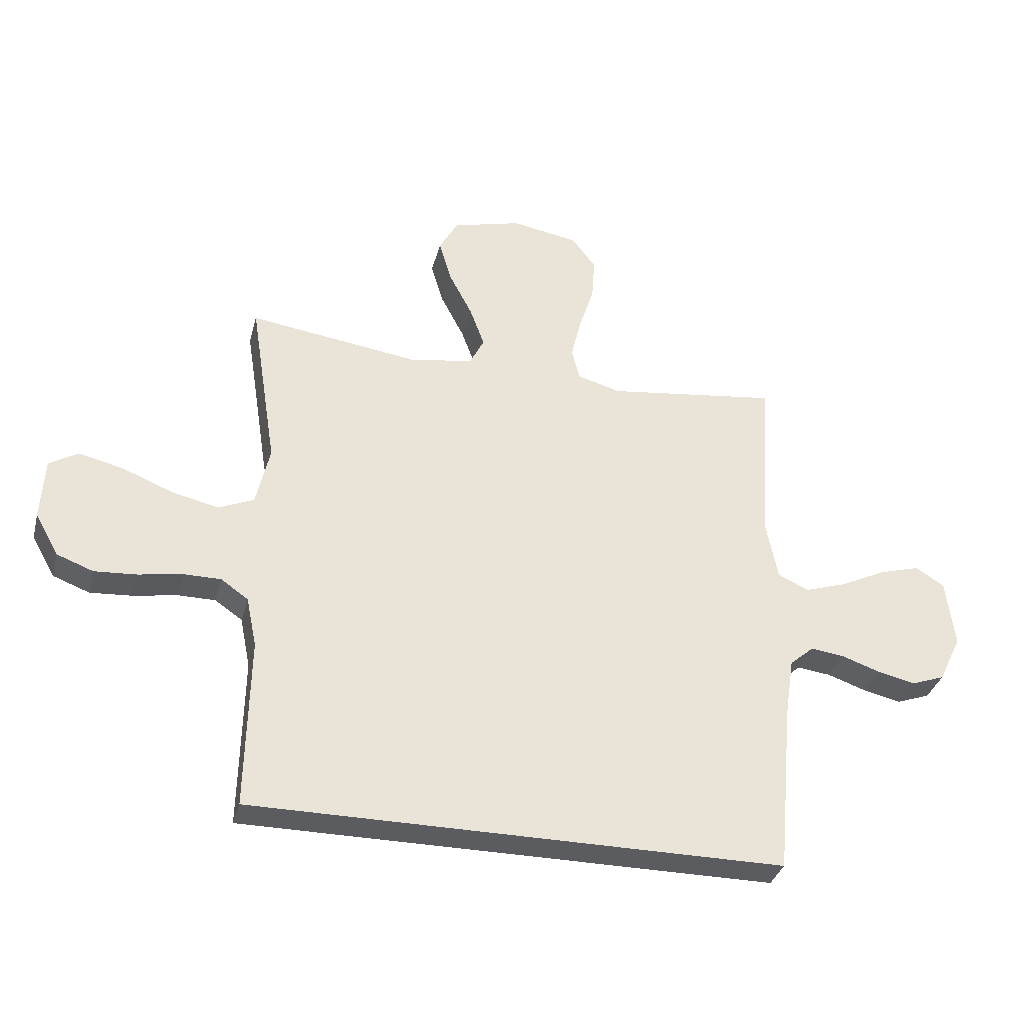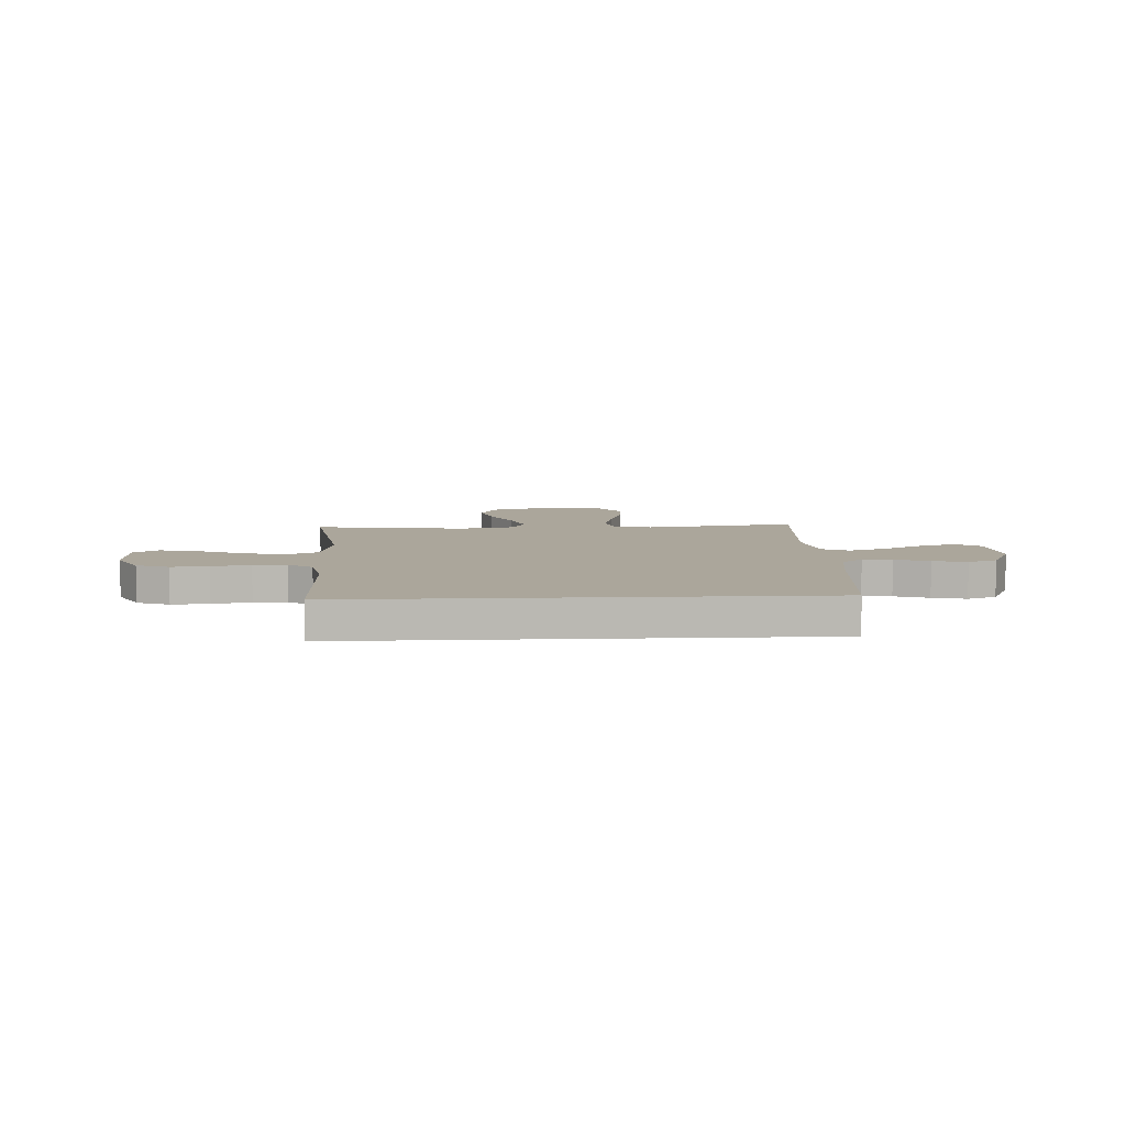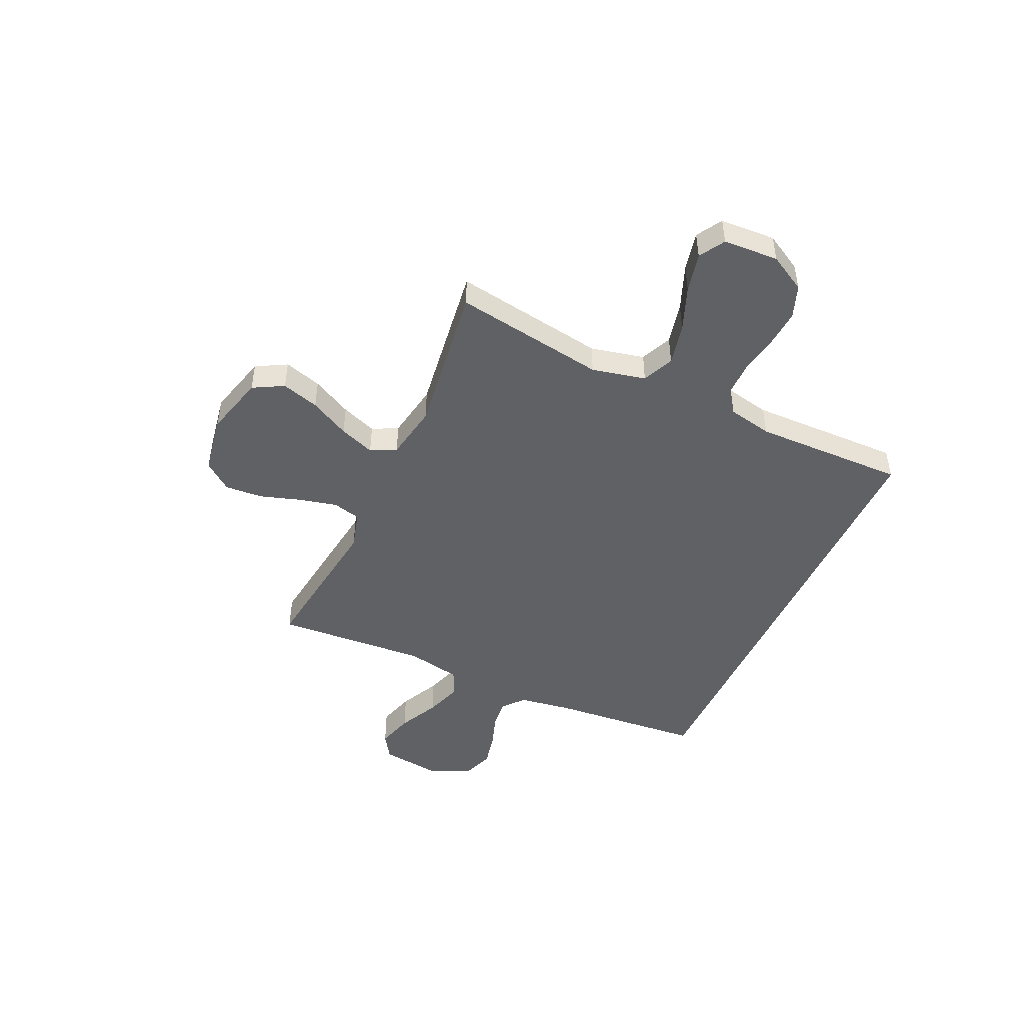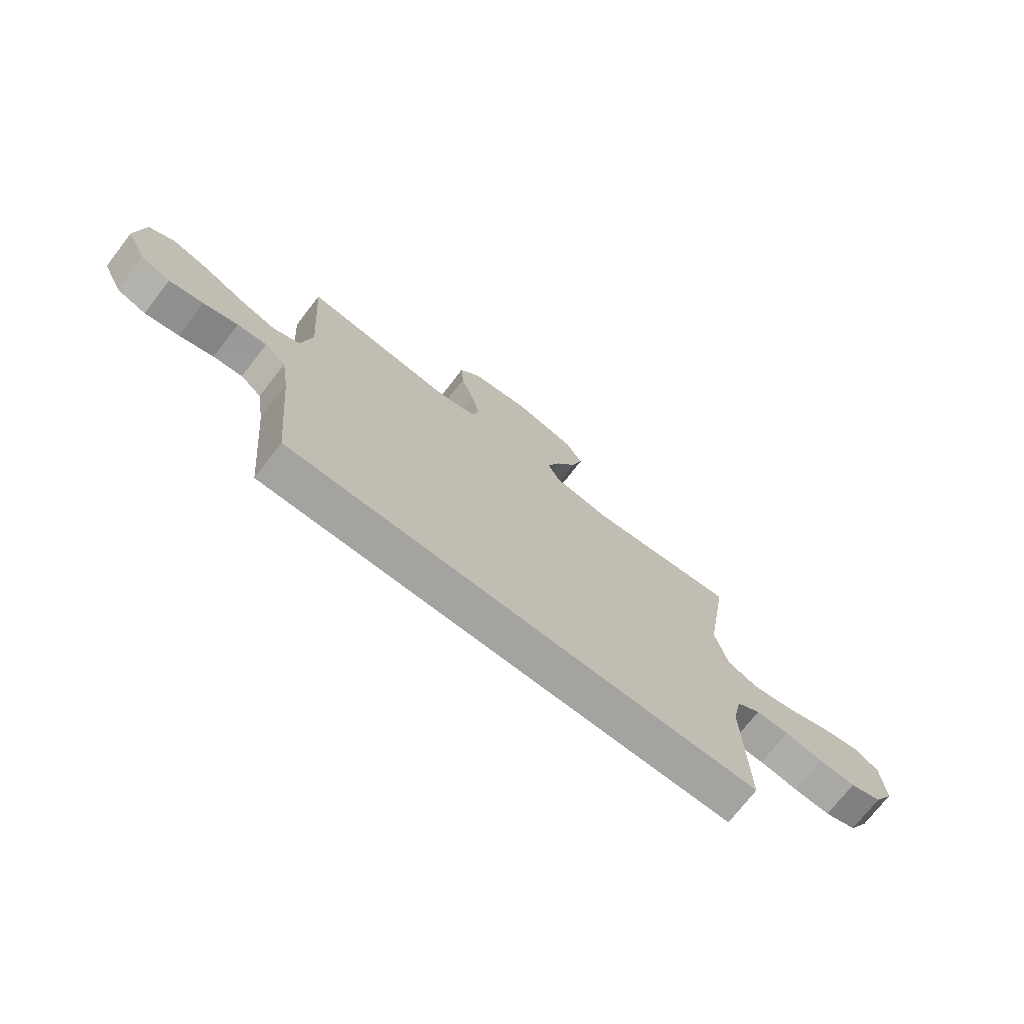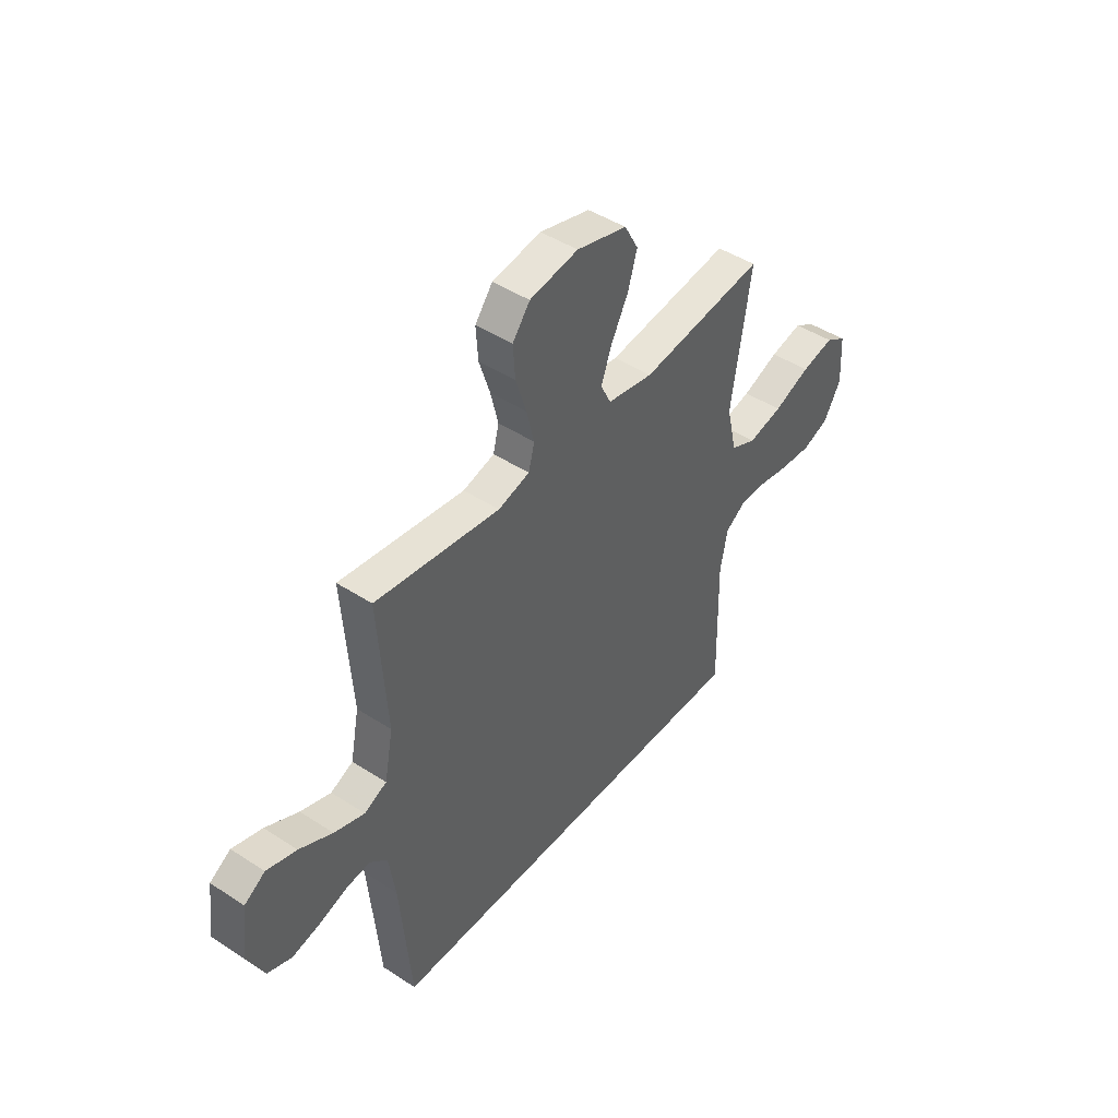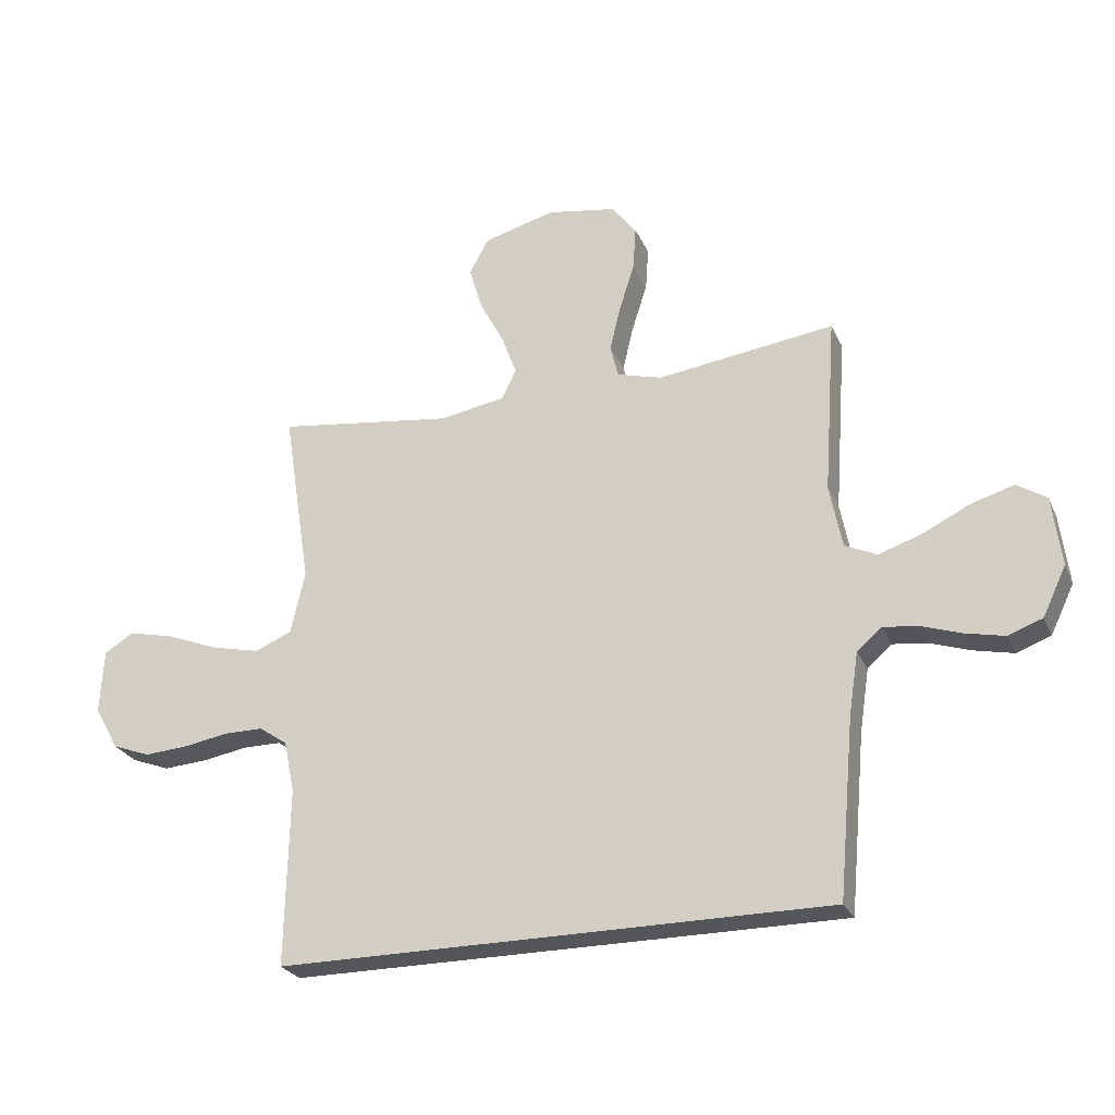
<metadata>
{"format":"obj","ext":"obj","renderer":"f3d","projection":"perspective","resolution":1024,"background":"white","views":[{"elev":-34.2,"azim":165.7,"up":"+Z"},{"elev":7.9,"azim":177.1,"up":"+Y"},{"elev":-47.2,"azim":65.3,"up":"+Y"},{"elev":-73.0,"azim":-37.8,"up":"+Z"},{"elev":45.1,"azim":-52.9,"up":"+Z"},{"elev":-25.9,"azim":-159.7,"up":"+Z"}]}
</metadata>
<code>
v 0.5 0.07 0.5
v 0.453 0.07 0.2
v 0.477 0.07 0.094
v 0.539 0.07 0.067
v 0.622 0.07 0.086
v 0.71 0.07 0.121
v 0.788 0.07 0.139
v 0.838 0.07 0.109
v 0.844 0.07 0
v 0.803 0.07 -0.073
v 0.739 0.07 -0.097
v 0.665 0.07 -0.092
v 0.589 0.07 -0.079
v 0.523 0.07 -0.079
v 0.475 0.07 -0.112
v 0.457 0.07 -0.2
v 0.463 0.07 -0.5
v -0.468 0.07 -0.5
v -0.495 0.07 -0.2
v -0.511 0.07 -0.095
v -0.553 0.07 -0.059
v -0.611 0.07 -0.066
v -0.679 0.07 -0.089
v -0.746 0.07 -0.104
v -0.804 0.07 -0.083
v -0.844 0.07 0
v -0.829 0.07 0.119
v -0.779 0.07 0.151
v -0.707 0.07 0.13
v -0.627 0.07 0.091
v -0.554 0.07 0.067
v -0.5 0.07 0.092
v -0.479 0.07 0.2
v -0.5 0.07 0.5
v -0.2 0.07 0.461
v -0.124 0.07 0.482
v -0.11 0.07 0.537
v -0.128 0.07 0.612
v -0.154 0.07 0.693
v -0.159 0.07 0.767
v -0.117 0.07 0.822
v 0 0.07 0.842
v 0.121 0.07 0.81
v 0.154 0.07 0.75
v 0.132 0.07 0.676
v 0.091 0.07 0.598
v 0.065 0.07 0.528
v 0.09 0.07 0.478
v 0.2 0.07 0.459
v 0.5 0 0.5
v 0.453 0 0.2
v 0.477 0 0.094
v 0.539 0 0.067
v 0.622 0 0.086
v 0.71 0 0.121
v 0.788 0 0.139
v 0.838 0 0.109
v 0.844 0 0
v 0.803 0 -0.073
v 0.739 0 -0.097
v 0.665 0 -0.092
v 0.589 0 -0.079
v 0.523 0 -0.079
v 0.475 0 -0.112
v 0.457 0 -0.2
v 0.463 0 -0.5
v -0.468 0 -0.5
v -0.495 0 -0.2
v -0.511 0 -0.095
v -0.553 0 -0.059
v -0.611 0 -0.066
v -0.679 0 -0.089
v -0.746 0 -0.104
v -0.804 0 -0.083
v -0.844 0 0
v -0.829 0 0.119
v -0.779 0 0.151
v -0.707 0 0.13
v -0.627 0 0.091
v -0.554 0 0.067
v -0.5 0 0.092
v -0.479 0 0.2
v -0.5 0 0.5
v -0.2 0 0.461
v -0.124 0 0.482
v -0.11 0 0.537
v -0.128 0 0.612
v -0.154 0 0.693
v -0.159 0 0.767
v -0.117 0 0.822
v 0 0 0.842
v 0.121 0 0.81
v 0.154 0 0.75
v 0.132 0 0.676
v 0.091 0 0.598
v 0.065 0 0.528
v 0.09 0 0.478
v 0.2 0 0.459
f 43 44 45 46
f 43 46 47
f 42 43 47
f 41 42 47
f 38 39 40 41
f 37 38 41 47
f 36 37 47 48
f 33 34 35
f 32 33 35 36
f 27 28 29 30
f 27 30 31
f 26 27 31
f 25 26 31
f 22 23 24 25
f 21 22 25 31
f 20 21 31 32
f 16 17 18 19
f 15 16 19 20
f 14 15 20 32
f 10 11 12 13
f 5 6 7 8
f 4 5 8 9
f 49 1 2
f 49 2 3
f 48 49 3
f 36 48 3
f 32 36 3
f 14 32 3 4
f 10 13 14
f 4 9 10 14
f 95 94 93 92
f 96 95 92
f 96 92 91
f 96 91 90
f 90 89 88 87
f 96 90 87 86
f 97 96 86 85
f 84 83 82
f 85 84 82 81
f 79 78 77 76
f 80 79 76
f 80 76 75
f 80 75 74
f 74 73 72 71
f 80 74 71 70
f 81 80 70 69
f 68 67 66 65
f 69 68 65 64
f 81 69 64 63
f 62 61 60 59
f 57 56 55 54
f 58 57 54 53
f 51 50 98
f 52 51 98
f 52 98 97
f 52 97 85
f 52 85 81
f 53 52 81 63
f 63 62 59
f 63 59 58 53
f 1 50 51 2
f 2 51 52 3
f 3 52 53 4
f 4 53 54 5
f 5 54 55 6
f 6 55 56 7
f 7 56 57 8
f 8 57 58 9
f 9 58 59 10
f 10 59 60 11
f 11 60 61 12
f 12 61 62 13
f 13 62 63 14
f 14 63 64 15
f 15 64 65 16
f 16 65 66 17
f 17 66 67 18
f 18 67 68 19
f 19 68 69 20
f 20 69 70 21
f 21 70 71 22
f 22 71 72 23
f 23 72 73 24
f 24 73 74 25
f 25 74 75 26
f 26 75 76 27
f 27 76 77 28
f 28 77 78 29
f 29 78 79 30
f 30 79 80 31
f 31 80 81 32
f 32 81 82 33
f 33 82 83 34
f 34 83 84 35
f 35 84 85 36
f 36 85 86 37
f 37 86 87 38
f 38 87 88 39
f 39 88 89 40
f 40 89 90 41
f 41 90 91 42
f 42 91 92 43
f 43 92 93 44
f 44 93 94 45
f 45 94 95 46
f 46 95 96 47
f 47 96 97 48
f 48 97 98 49
f 49 98 50 1

</code>
